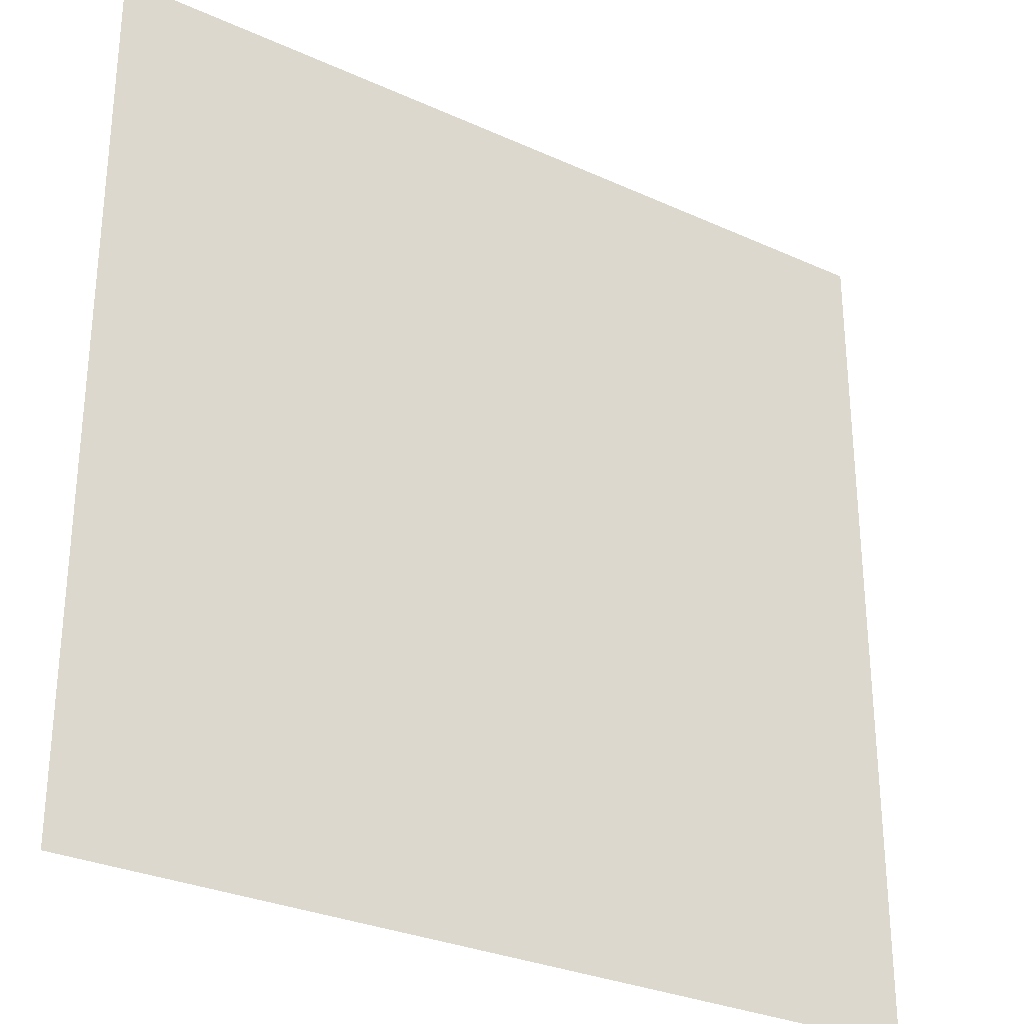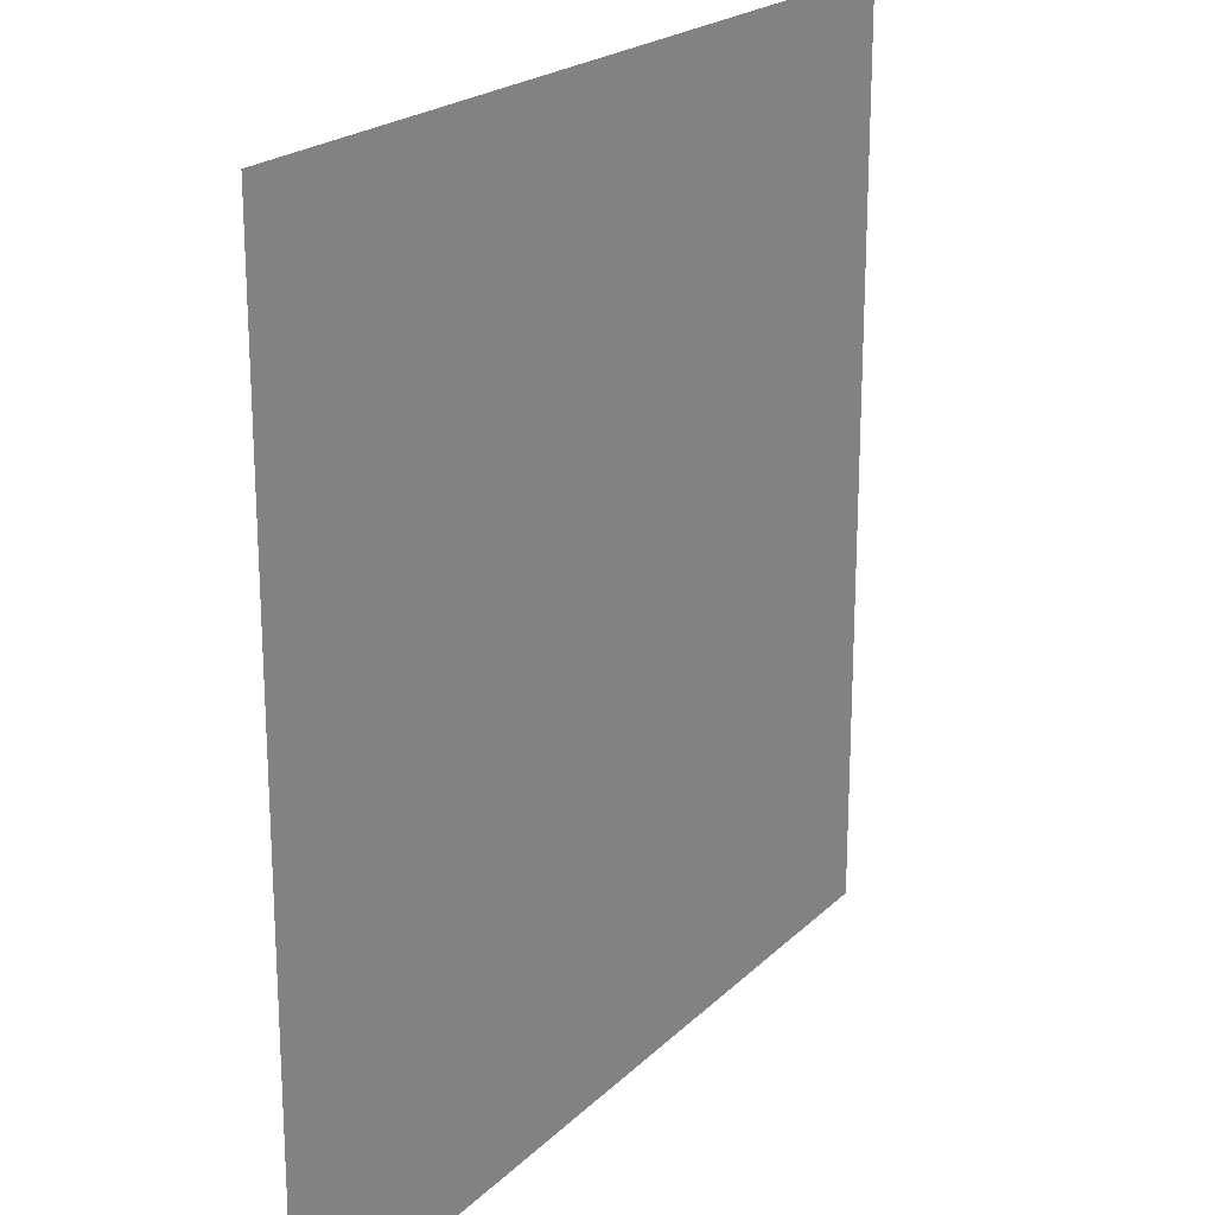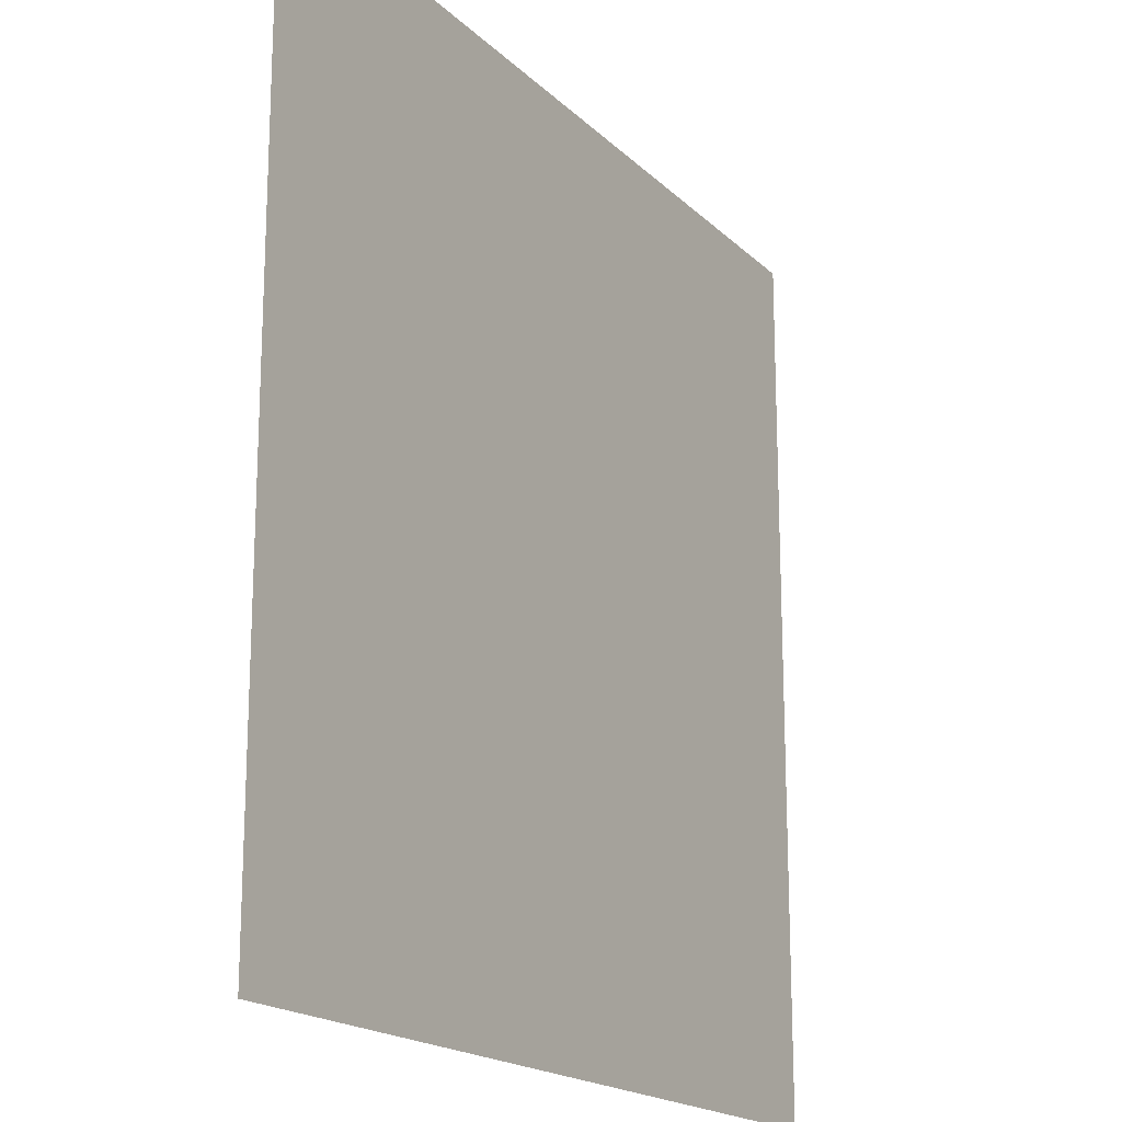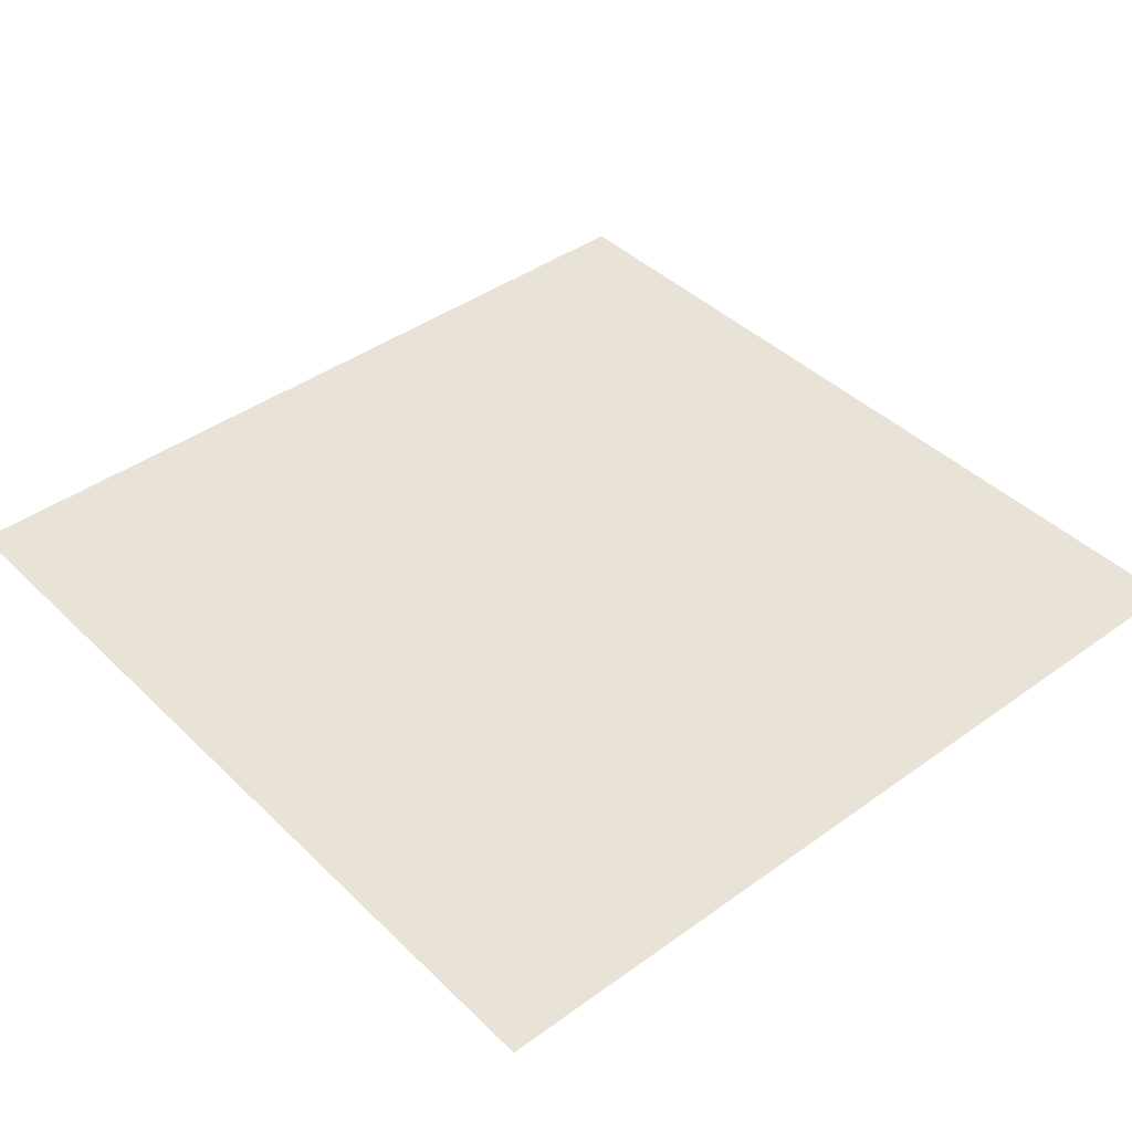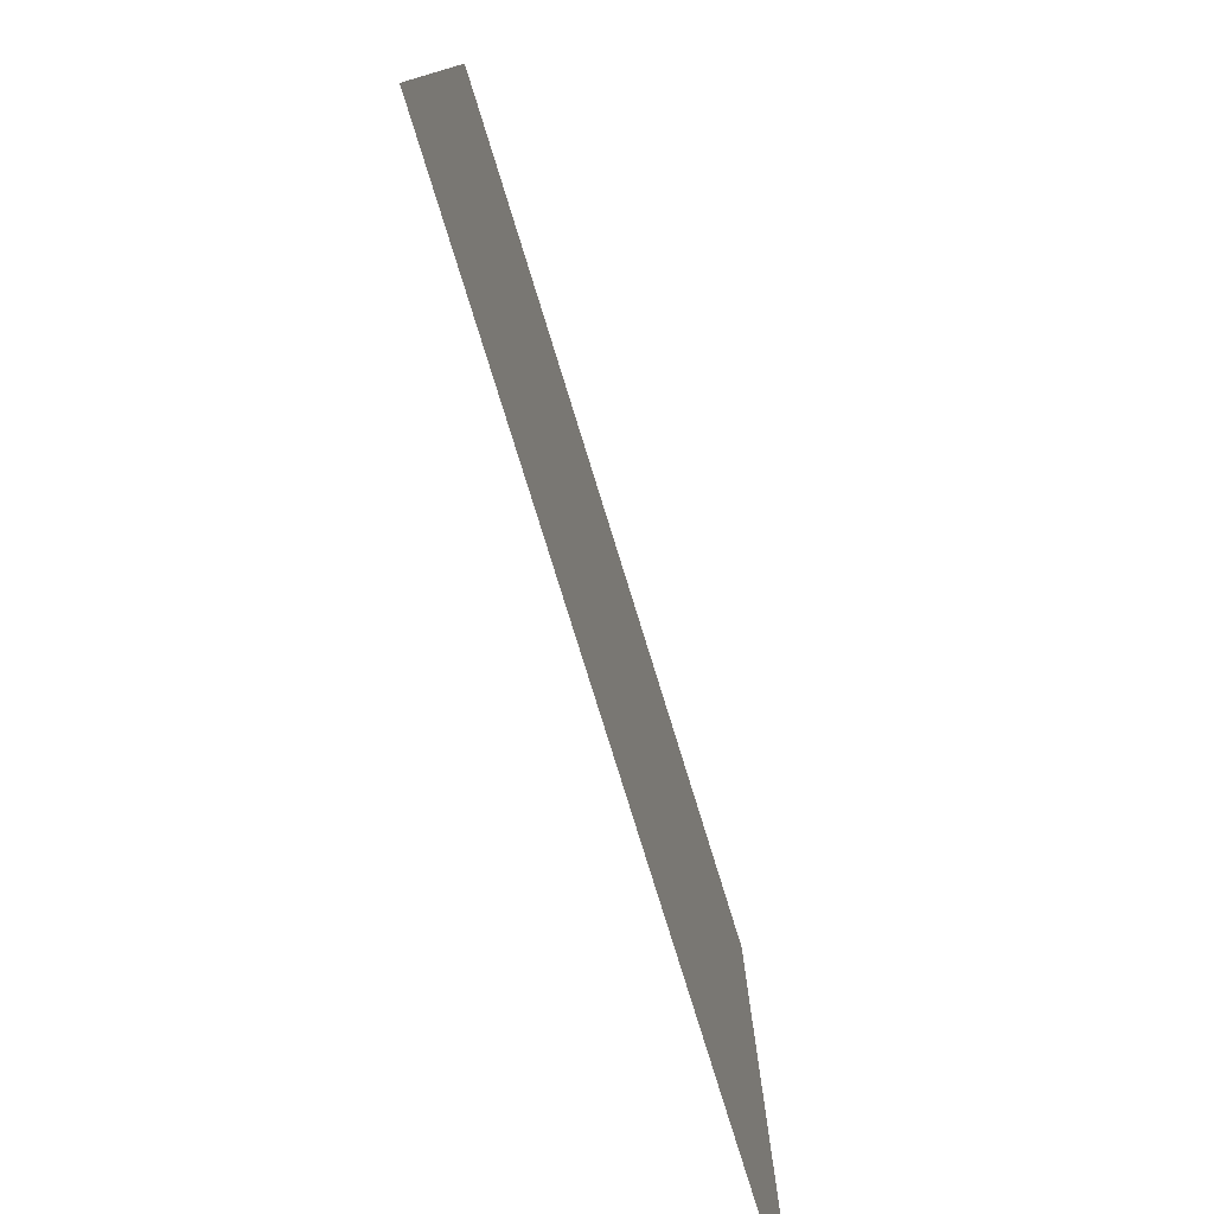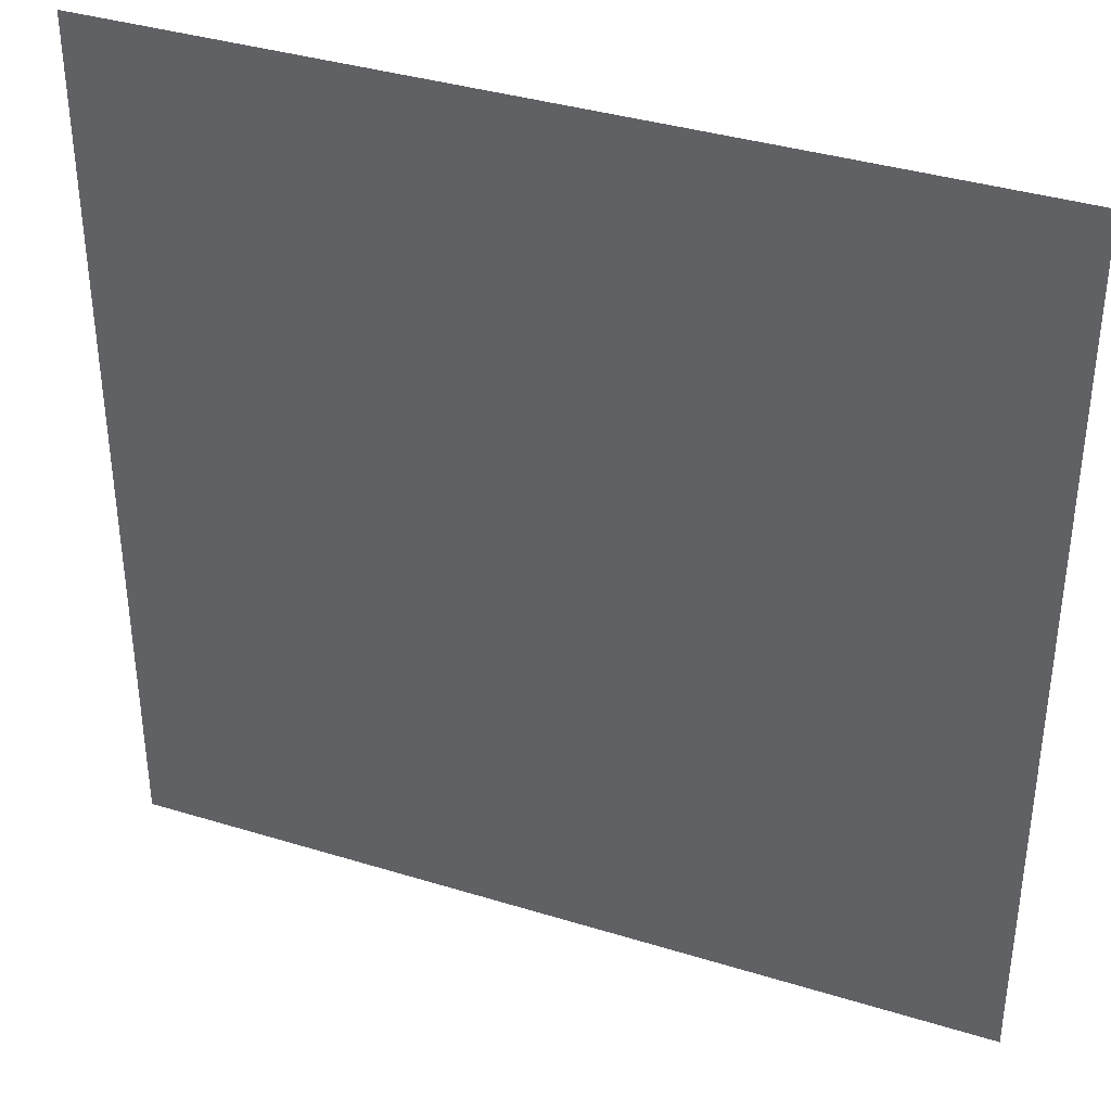
<metadata>
{"format":"obj","ext":"obj","renderer":"f3d","projection":"perspective","resolution":1024,"background":"white","views":[{"elev":-29.5,"azim":146.2,"up":"+Y"},{"elev":21.1,"azim":-58.5,"up":"+Y"},{"elev":-18.2,"azim":120.1,"up":"+Y"},{"elev":41.9,"azim":139.1,"up":"+Z"},{"elev":-79.0,"azim":-72.8,"up":"+Y"},{"elev":37.3,"azim":-158.4,"up":"+Y"}]}
</metadata>
<code>
v 0 -716.8 0
v -102.4 -716.8 0
v -102.4 -614.4 0
v 0 -614.4 0
g Temple_mesh_0614
f 1 2 3 4

</code>
